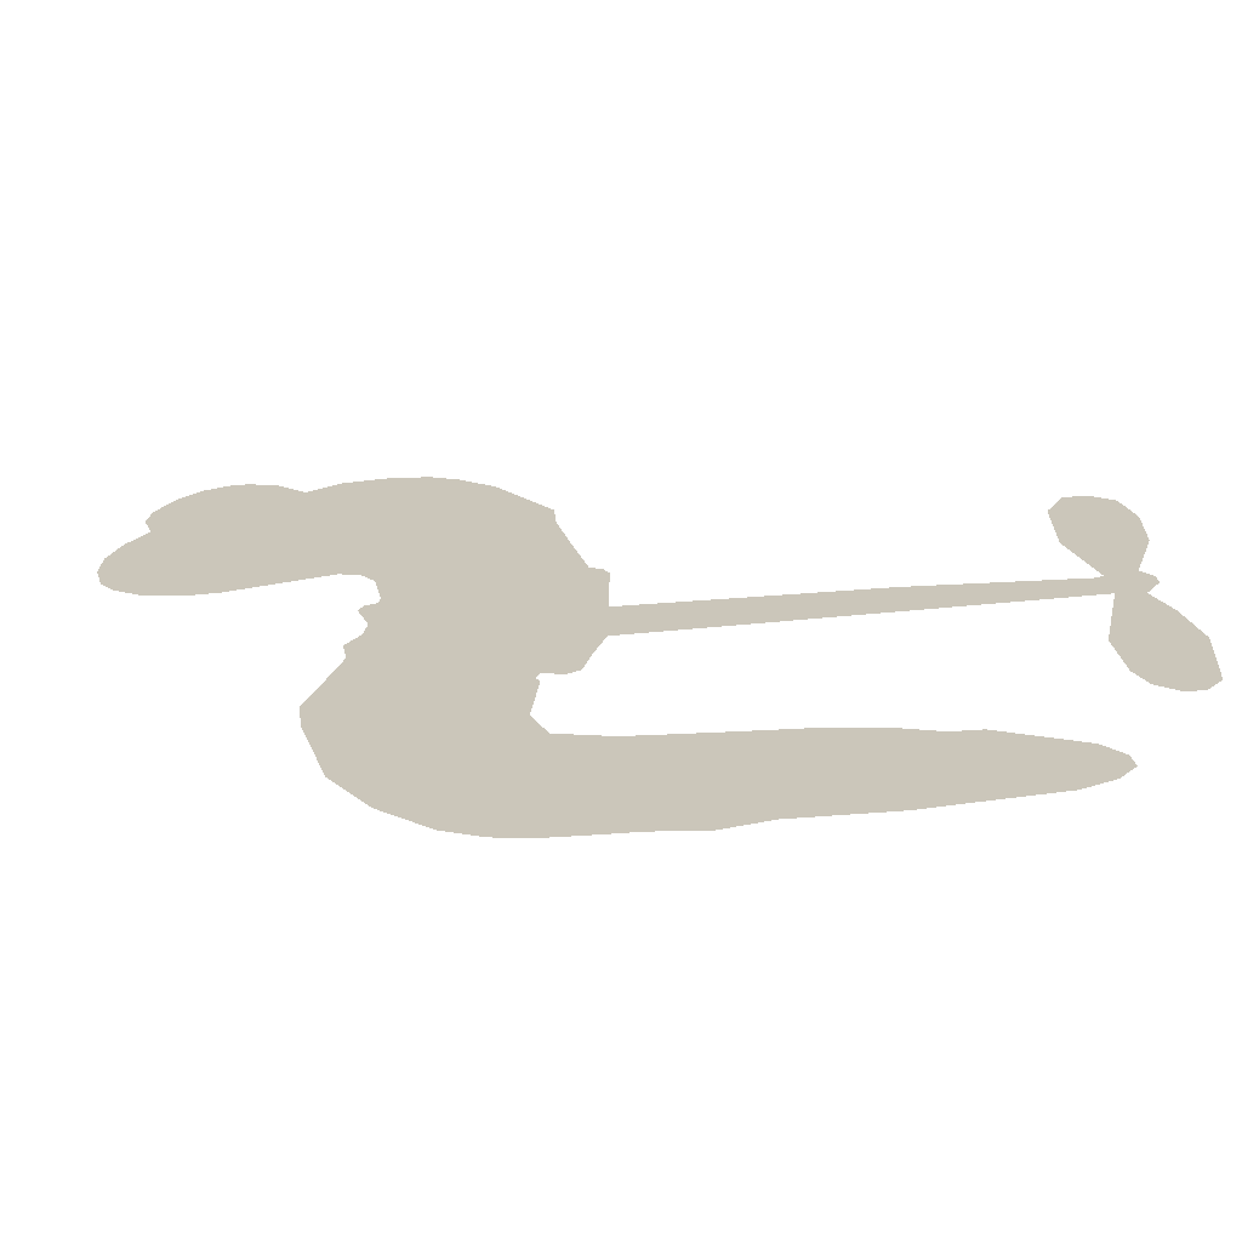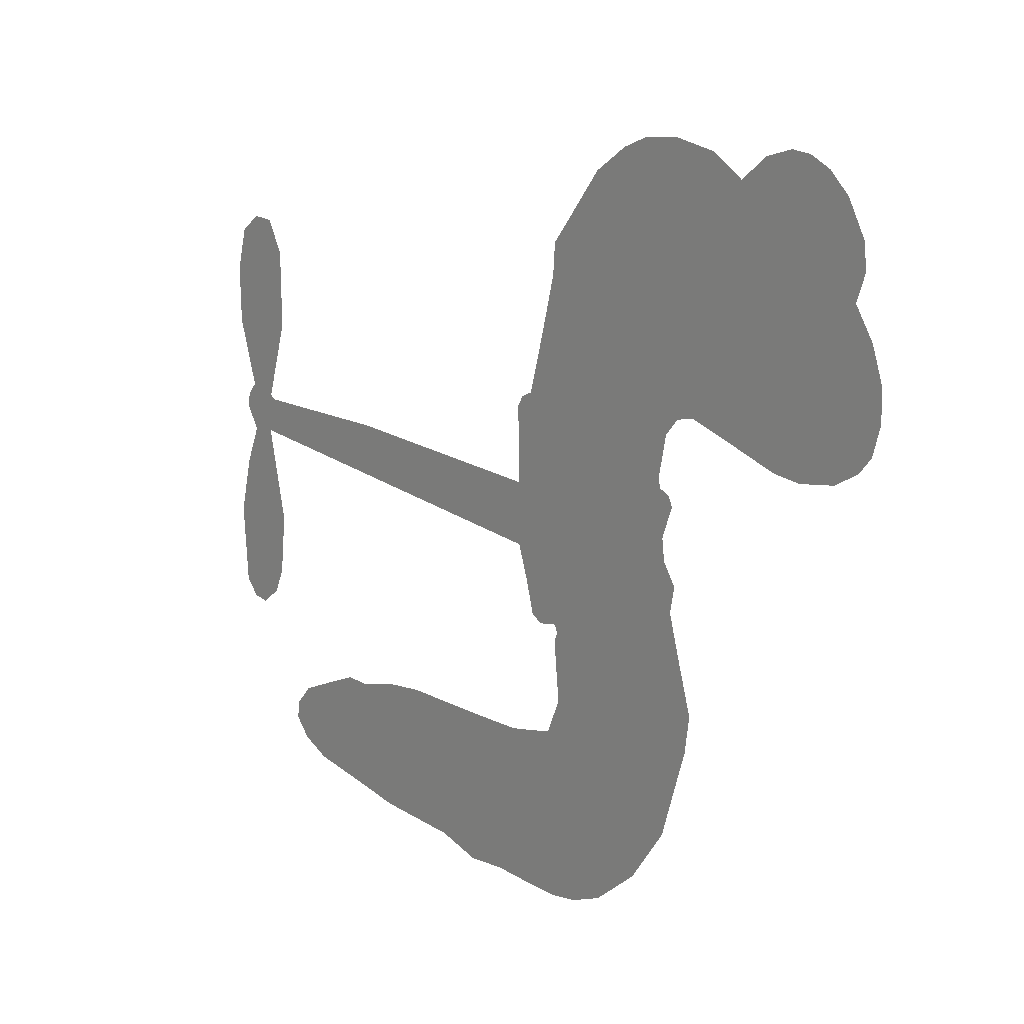
<metadata>
{"format":"obj","ext":"obj","renderer":"f3d","projection":"perspective","resolution":1024,"background":"white","views":[{"elev":-68.1,"azim":3.2,"up":"+Y"},{"elev":16.8,"azim":-131.7,"up":"+Y"}]}
</metadata>
<code>
v -187.5 45.92 0
v -185.8 50.85 0
v -183 55.18 0
v -184.3 59.17 0
v -183.9 62.89 0
v -181.2 67.67 0
v -178.3 70.5 0
v -175.1 71.98 0
v -172.2 72.24 0
v -168.1 70.96 0
v -164.2 67.66 0
v -159.4 70.62 0
v -153 71.71 0
v -147.7 71.24 0
v -143.7 69.52 0
v -138.7 65.93 0
v -130.6 55.38 0
v -130.3 50.98 0
v -125.9 33.85 0
v -124.2 33.03 0
v -123.3 31.44 0
v -123.4 20.46 0
v -89.1 21.96 0
v -65.66 21.59 0
v -64.9 22.18 0
v -68.4 33.9 0
v -68.34 45.29 0
v -65.84 50.07 0
v -62.51 50.25 0
v -59.2 47.87 0
v -57.47 41.54 0
v -57.61 33.06 0
v -60.61 23.18 0
v -59.06 21.33 0
v -58.7 19.27 0
v -60.77 15.96 0
v -58.41 10.21 0
v -56.3 1.611 0
v -57.08 -10.16 0
v -59.13 -12.61 0
v -61.61 -12.93 0
v -64.82 -10.42 0
v -66.43 -6.589 0
v -67.42 2.417 0
v -64.48 16.36 0
v -123.5 11.34 0
v -126.4 1.675 0
v -128 0.6874 0
v -131 1.28 0
v -131.5 0.1354 0
v -131 -1.085 0
v -131.8 -10.02 0
v -129.7 -15.22 0
v -122.3 -16.94 0
v -100.3 -17.37 0
v -93.58 -18.25 0
v -87.72 -20.04 0
v -83.76 -19.97 0
v -72.73 -24.98 0
v -70.08 -28.1 0
v -69.7 -30.81 0
v -71.97 -33.56 0
v -76.35 -35.68 0
v -93.19 -38.38 0
v -106.4 -38.9 0
v -113.1 -40.76 0
v -119.3 -40.15 0
v -130.7 -40.41 0
v -135.3 -39.64 0
v -140.4 -37.45 0
v -147.2 -31.62 0
v -152.8 -23.45 0
v -156.7 -10.12 0
v -157.4 -4.764 0
v -153.5 8.827 0
v -154.2 12.61 0
v -152.2 15.7 0
v -151.8 18.86 0
v -153.4 23.45 0
v -152.8 24.91 0
v -151.2 25.58 0
v -150.9 26.96 0
v -152.1 33.03 0
v -154.1 35.45 0
v -156.9 36.07 0
v -170.9 31.79 0
v -175.2 31.35 0
v -180.8 32.33 0
v -184.5 34.57 0
v -186.5 37.01 0
v -187.6 41.3 0
v -93.99 13.83 0
v -64.24 20.54 0
v -148.7 25.73 0
v -133.2 1.62 0
v -131.4 -5.561 0
v -151.3 23.37 0
v -126.4 30.73 0
v -125.1 6.552 0
v -79.24 15.09 0
v -62.63 22.14 0
v -71.86 15.72 0
v -68.17 16.04 0
v -152.6 21.18 0
v -131.6 4.017 0
v -66.65 28.04 0
v -61.57 19.47 0
v -63.7 25.73 0
v -73.53 -29.96 0
v -60.84 -9.097 0
v -147.8 30.33 0
v -133.3 -1.571 0
v -149.8 20.9 0
v -181.2 39.21 0
v -173.2 66.87 0
v -154.6 40.68 0
v -123.5 25.99 0
v -128.6 3.623 0
v -77.38 21.77 0
v -71.52 21.68 0
v -136.6 5.566 0
v -131.8 33.09 0
v -147.6 16.65 0
v -149.2 37.74 0
v -129.4 8.158 0
v -66.69 18.72 0
v -138.8 0.1629 0
v -69.98 18.78 0
v -73.44 18.8 0
v -149.2 11.56 0
v -85.62 -27.01 0
v -65.95 9.387 0
v -63.96 46.04 0
v -59.11 28.12 0
v -56.69 -4.276 0
v -177.5 60.19 0
v -75.55 15.41 0
v -85.68 -23.23 0
v -63.03 12.41 0
v -92.36 -25.27 0
v -78.24 -22.46 0
v -81.73 -25.06 0
v -148.8 63.22 0
v -131.7 -32.21 0
v -183.4 43.5 0
v -173.8 38.62 0
v -177.3 66.49 0
v -140.4 26.11 0
v -138.4 -7.143 0
v -68.37 39.59 0
v -62.9 29.8 0
v -180.7 58.16 0
v -176.6 52.55 0
v -177.3 56.34 0
v -170.2 55.71 0
v -173.6 58.47 0
v -84.78 -36.99 0
v -77.44 -27.18 0
v -147.1 67.08 0
v -138.3 52.55 0
v -132.4 -36.45 0
v -173.4 34.76 0
v -163.9 33.95 0
v -177.7 36.28 0
v -144.6 27.15 0
v -134.6 -7.491 0
v -137.1 -13.36 0
v -173.7 54.84 0
v -171.1 48.67 0
v -167.8 62.02 0
v -174.1 62.71 0
v -152 66.9 0
v -143.4 63.19 0
v -134.1 52.9 0
v -125 -40.33 0
v -136.9 -33.46 0
v -145.2 22.24 0
v -140.7 34.32 0
v -170.1 59.27 0
v -164.9 57.27 0
v -134.7 60.64 0
v -148.3 34.07 0
v -128.9 -34.88 0
v -125.2 -28.86 0
v -143.7 31.31 0
v -136.4 56.59 0
v -128.2 42.36 0
v -145.1 35.74 0
v -139.5 60.32 0
v -143.6 44.14 0
v -135.7 45.25 0
v -145.5 40.15 0
v -133.8 48.87 0
v -139.9 39.92 0
v -149.8 44.77 0
v -129.2 46.66 0
v -148.8 41.33 0
v -132 43.66 0
v -135.5 40.75 0
v -131.4 39.4 0
v -134.7 36.39 0
v -127 38.09 0
v -136.6 31.79 0
v -130.1 36.18 0
v -152.4 38.19 0
v -136.3 2.307 0
v -139.7 3.696 0
v -141.4 10.18 0
v -145.4 0.3441 0
v -60.49 44.11 0
v -64.22 41.49 0
v -64.55 36.72 0
v -177.1 43.98 0
v -177.4 40.13 0
v -131.9 23 0
v -181 50.82 0
v -161.6 41.38 0
v -133.3 -13.8 0
v -136 -20.72 0
v -132.8 -18.04 0
v -136.2 -16.98 0
v -142.8 -16.97 0
v -139.5 -19.09 0
v -130.3 -24.45 0
v -144.8 -24.1 0
v -132.6 -21.65 0
v -135.6 -26.55 0
v -127.9 -20 0
v -142.8 -20.83 0
v -154.7 -16.76 0
v -140.1 -24.86 0
v -168.5 66.47 0
v -170.8 63.88 0
v -155.8 68.62 0
v -159.7 65.73 0
v -155.5 64.12 0
v -159.5 59.78 0
v -141.2 67.72 0
v -144 66.38 0
v -137 -36.78 0
v -142 -32.42 0
v -166.1 51.6 0
v -136.7 63.28 0
v -146.1 55.31 0
v -145 12.93 0
v -145.8 8.114 0
v -138.9 17.49 0
v -143.3 17 0
v -140.6 14.01 0
v -136.1 10.92 0
v -149.6 -6.463 0
v -64.79 33.01 0
v -61.21 34.64 0
v -57.54 37.3 0
v -60.83 39.47 0
v -180.1 42.44 0
v -180.4 46.66 0
v -176.3 48.23 0
v -127.3 23.22 0
v -133.1 28.09 0
v -179.8 54.01 0
v -158.2 39.64 0
v -157.8 44.72 0
v -160.4 35.02 0
v -168.4 37.2 0
v -163.2 37.81 0
v -166.3 41.39 0
v -164 46.42 0
v -134.9 -30.29 0
v -131.5 -28.24 0
v -139 -29.09 0
v -143.2 -28.2 0
v -125.7 -24.17 0
v -111.4 -17.24 0
v -124 -20.57 0
v -121.4 -24.05 0
v -116.9 -17.12 0
v -120.7 -28.57 0
v -122.7 -32.38 0
v -113.5 -25.03 0
v -120.1 -20.22 0
v -126.4 -32.31 0
v -120.9 -36.21 0
v -117.6 -25.74 0
v -116 -21.44 0
v -115.8 -36.57 0
v -112 -21.25 0
v -114.7 -30.86 0
v -106.2 -25.75 0
v -118.6 -32.11 0
v -105.9 -17.31 0
v -109.7 -24.34 0
v -111 -28.52 0
v -106.6 -21.52 0
v -110 -34.25 0
v -101.1 -23.06 0
v -126 -16.12 0
v -163.4 63.15 0
v -167 54.78 0
v -169.5 52.35 0
v -163.7 54.03 0
v -161.4 56.72 0
v -162.2 50.14 0
v -155.1 54.95 0
v -160 53.19 0
v -157.8 49.24 0
v -153.8 46.95 0
v -153 43.64 0
v -149.4 50.56 0
v -154.2 50.99 0
v -143.6 58.84 0
v -147.7 59.18 0
v -141.9 54.88 0
v -152.6 60 0
v -150.6 55.71 0
v -144.5 50.65 0
v -142.3 6.451 0
v -145.5 4.232 0
v -155.4 2.023 0
v -149.8 5.868 0
v -154.4 5.419 0
v -151.9 2.839 0
v -152.6 -2.255 0
v -138.5 8.426 0
v -133.4 8 0
v -131.5 12.43 0
v -153.8 -7.018 0
v -147.4 -18.87 0
v -184.1 47.48 0
v -127.1 27 0
v -136.9 27.85 0
v -140 30.14 0
v -136.6 22.97 0
v -130 30.05 0
v -167.4 32.88 0
v -161.1 44.69 0
v -167.4 48.1 0
v -169.8 44.3 0
v -173.5 45.54 0
v -112.1 -37.21 0
v -106.6 -30.67 0
v -162.8 59.87 0
v -156.1 60.61 0
v -146.9 47.48 0
v -148.5 -2.468 0
v -143.9 -5.991 0
v -156.4 -1.37 0
v -127.6 11.6 0
v -125.5 15.91 0
v -135.1 15.1 0
v -130.6 17.5 0
v -130.4 26.12 0
v -140.8 21.63 0
v -170.4 40.5 0
v -105.8 -34.78 0
v -99.79 -38.64 0
v -99.23 -31.25 0
v -103.1 -38.77 0
v -101.6 -34.89 0
v -97.3 -35.1 0
v -103 -31.43 0
v -101.2 -27.42 0
v -93.6 -30.81 0
v -97.03 -25.27 0
v -94.66 -22.07 0
v -90.97 -21.84 0
v -96.96 -17.81 0
v -108.8 12.58 0
v -106.3 21.2 0
v -127.5 19.32 0
v -134.5 19.25 0
v -93.55 -34.6 0
v -88.32 -32.63 0
v -88.99 -37.66 0
v -81.6 -30.21 0
v -98.08 -21.19 0
v -116.1 11.96 0
v -85.24 -30.67 0
v -80.57 -36.33 0
v -83.02 -33.58 0
v -78.95 -32.91 0
v -114.9 20.83 0
v -122.5 17.27 0
v -119.2 20.64 0
v -61.9 -3.982 0
v -59.13 -1.157 0
v -61.69 4.3 0
v -66.93 -2.086 0
v -63.23 0.09853 0
v -179.9 63.44 0
v -136.9 -3.373 0
v -140.9 -3.323 0
v -139.5 43.98 0
v -138.7 48.24 0
v -138.2 36.83 0
v -150 -27.52 0
v -148.8 -23.66 0
v -103.1 -19.9 0
v -151.1 -12.19 0
v -146.6 -14.03 0
v -142 -11.74 0
v -147.6 -10.01 0
v -138.9 -10.51 0
v -144.3 -9.361 0
v -96.55 -28.83 0
v -89.63 -28.55 0
v -88.77 -25.06 0
v -116.8 16.59 0
v -119.8 11.65 0
v -112.7 14.85 0
v -110.6 21.02 0
v -101.4 13.21 0
v -108.8 16.98 0
v -105.1 12.9 0
v -97.69 21.58 0
v -103.6 17.35 0
v -98.97 17.15 0
v -102 21.39 0
v -97.68 13.52 0
v -57.35 5.908 0
v -62.03 8.349 0
v -66.69 5.902 0
v -142.4 47.66 0
v -155.7 -13.44 0
v -150.6 -16.35 0
v -153.8 -20.1 0
v -150.4 -20.56 0
v -119.9 15.06 0
v -83.24 21.86 0
v -80.36 19 0
v -86.62 14.46 0
v -82.93 14.78 0
v -85.08 18.23 0
v -89.27 17.74 0
v -93.39 21.77 0
v -94.89 17.89 0
v -124.6 -35.6 0
v -127.9 -38.25 0
f 112 206 391
f 186 160 174
f 75 130 76
f 203 122 201
f 105 121 206
f 45 107 93
f 51 50 112
f 123 78 77
f 89 88 114
f 125 118 99
f 1 91 145
f 162 164 87
f 25 108 106
f 43 42 110
f 80 79 97
f 126 93 24
f 58 138 142
f 179 299 180
f 128 129 102
f 105 125 325
f 52 166 167
f 143 159 172
f 240 176 70
f 142 138 131
f 176 240 161
f 223 231 219
f 59 158 109
f 95 112 50
f 117 21 98
f 113 94 97
f 97 104 113
f 104 78 113
f 349 383 22
f 166 112 391
f 105 95 49
f 74 73 327
f 51 112 96
f 82 94 111
f 107 34 101
f 52 218 53
f 323 345 322
f 203 260 122
f 90 89 114
f 167 221 218
f 145 256 257
f 91 90 114
f 298 232 170
f 98 19 334
f 282 183 437
f 77 76 130
f 4 3 152
f 152 5 4
f 56 365 366
f 45 126 103
f 115 9 8
f 8 7 147
f 45 139 36
f 106 151 252
f 147 7 6
f 381 158 375
f 114 145 91
f 246 208 245
f 136 154 156
f 10 9 115
f 19 122 334
f 205 83 124
f 17 174 18
f 84 205 116
f 165 111 94
f 182 83 111
f 162 146 164
f 239 15 159
f 206 207 127
f 129 137 102
f 236 234 235
f 350 250 326
f 172 159 14
f 180 302 342
f 126 45 93
f 322 318 320
f 239 238 15
f 211 150 212
f 5 152 390
f 136 152 154
f 25 93 101
f 31 30 210
f 107 45 36
f 124 192 197
f 161 183 144
f 119 430 137
f 120 119 129
f 296 364 376
f 359 361 355
f 287 274 285
f 363 373 406
f 276 285 281
f 50 49 95
f 53 218 220
f 275 54 297
f 49 48 118
f 126 128 103
f 274 287 294
f 58 57 138
f 78 123 113
f 407 406 131
f 118 105 49
f 375 158 142
f 68 161 69
f 61 109 62
f 421 139 132
f 109 60 59
f 166 52 96
f 423 394 160
f 60 109 61
f 348 349 351
f 85 84 116
f 141 58 142
f 162 87 86
f 43 110 385
f 134 32 151
f 386 385 135
f 110 42 41
f 110 135 385
f 102 103 128
f 57 366 407
f 40 110 41
f 40 39 110
f 421 387 420
f 119 137 129
f 141 158 59
f 37 36 139
f 105 206 95
f 47 118 48
f 94 81 97
f 95 206 112
f 430 433 432
f 432 100 430
f 413 416 369
f 82 81 94
f 177 165 94
f 98 20 19
f 98 21 20
f 97 79 104
f 63 62 109
f 108 151 106
f 117 330 259
f 210 133 211
f 93 107 101
f 83 82 111
f 259 22 117
f 348 99 46
f 47 99 118
f 24 93 25
f 132 139 45
f 35 34 107
f 126 24 128
f 101 34 33
f 118 125 105
f 130 123 77
f 115 8 147
f 128 24 120
f 108 101 33
f 27 133 28
f 108 33 134
f 255 253 254
f 185 111 165
f 28 133 29
f 133 30 29
f 129 128 120
f 110 39 135
f 159 15 14
f 145 114 256
f 193 160 394
f 101 108 25
f 389 388 385
f 36 35 107
f 168 154 153
f 81 80 97
f 372 373 363
f 151 108 134
f 214 114 164
f 145 257 329
f 163 265 335
f 179 233 171
f 390 6 5
f 147 390 171
f 113 123 177
f 177 123 248
f 209 346 392
f 397 396 225
f 261 154 152
f 27 150 211
f 253 252 151
f 152 136 390
f 3 2 216
f 168 169 300
f 261 152 3
f 168 156 154
f 261 153 154
f 234 236 172
f 179 156 155
f 147 171 115
f 64 374 372
f 375 380 381
f 141 142 158
f 142 131 375
f 172 14 13
f 143 173 239
f 308 205 197
f 196 198 187
f 283 175 67
f 161 144 176
f 264 266 163
f 214 146 213
f 85 262 264
f 262 85 116
f 114 88 164
f 87 164 88
f 177 94 113
f 332 148 331
f 112 166 96
f 166 149 403
f 346 209 345
f 223 219 221
f 169 168 153
f 155 156 168
f 265 162 86
f 162 265 146
f 179 180 170
f 11 10 232
f 136 156 171
f 171 156 179
f 12 234 13
f 172 13 234
f 173 311 189
f 189 311 313
f 16 173 189
f 200 198 199
f 288 280 284
f 183 282 144
f 270 184 224
f 70 176 241
f 245 248 123
f 148 165 177
f 188 194 192
f 188 182 185
f 179 155 299
f 179 170 233
f 299 300 242
f 301 302 180
f 188 192 124
f 17 181 186
f 83 182 124
f 438 161 68
f 437 283 279
f 288 290 286
f 220 226 228
f 332 165 148
f 188 185 178
f 17 186 174
f 189 186 181
f 174 193 18
f 185 182 111
f 202 187 200
f 182 188 124
f 16 189 243
f 311 173 312
f 189 313 186
f 194 190 192
f 18 193 196
f 194 188 178
f 190 195 197
f 160 193 174
f 198 196 193
f 122 204 201
f 393 194 199
f 160 313 316
f 304 314 343
f 190 197 192
f 198 193 191
f 197 195 308
f 199 191 393
f 198 191 199
f 395 194 178
f 198 200 187
f 201 200 199
f 204 19 202
f 395 199 194
f 201 395 203
f 332 178 185
f 204 202 200
f 260 331 333
f 201 204 200
f 19 204 122
f 83 205 84
f 197 205 124
f 207 206 121
f 206 127 391
f 324 317 207
f 130 320 246
f 250 350 249
f 123 130 245
f 127 207 209
f 207 121 324
f 30 133 210
f 133 27 211
f 150 26 212
f 210 211 255
f 252 212 26
f 253 255 212
f 146 354 339
f 258 153 216
f 146 214 164
f 256 214 213
f 353 247 333
f 348 46 349
f 2 1 329
f 216 257 258
f 307 263 308
f 354 267 338
f 52 167 218
f 221 220 218
f 221 167 223
f 269 270 227
f 219 226 220
f 53 220 228
f 167 222 223
f 219 220 221
f 402 400 404
f 328 225 229
f 222 229 223
f 269 227 271
f 226 227 224
f 224 273 228
f 397 72 396
f 71 70 241
f 227 226 219
f 226 224 228
f 223 229 231
f 144 269 176
f 273 224 184
f 297 53 228
f 399 251 327
f 231 229 225
f 400 402 399
f 426 427 425
f 71 241 272
f 219 231 227
f 10 115 232
f 233 115 171
f 170 232 233
f 115 233 232
f 11 235 12
f 234 12 235
f 11 232 298
f 236 143 172
f 235 11 298
f 235 237 343
f 299 301 180
f 237 302 304
f 143 239 159
f 173 16 238
f 173 238 239
f 70 69 240
f 161 240 69
f 176 269 271
f 271 231 272
f 338 268 337
f 262 263 217
f 314 312 143
f 189 181 243
f 316 313 244
f 246 245 130
f 249 248 245
f 319 322 321
f 318 207 317
f 250 249 208
f 215 260 333
f 249 245 208
f 248 247 353
f 250 208 324
f 247 248 249
f 325 250 324
f 325 326 250
f 230 399 424
f 400 222 401
f 106 252 26
f 253 151 32
f 255 254 31
f 212 252 253
f 210 255 31
f 253 32 254
f 212 255 211
f 214 256 114
f 257 256 213
f 257 213 258
f 216 2 329
f 339 258 213
f 169 153 258
f 330 117 98
f 326 351 350
f 331 260 203
f 259 330 352
f 3 216 261
f 153 261 216
f 263 262 116
f 266 264 262
f 310 304 305
f 301 242 303
f 265 266 267
f 266 262 217
f 267 266 217
f 265 163 266
f 268 267 217
f 268 338 267
f 263 336 217
f 268 303 337
f 270 269 144
f 227 231 271
f 270 144 282
f 227 270 224
f 272 231 225
f 176 271 241
f 272 225 396
f 241 271 272
f 184 278 276
f 228 273 275
f 276 284 285
f 285 274 277
f 273 276 275
f 284 276 278
f 184 276 273
f 54 275 281
f 175 283 437
f 276 281 275
f 279 184 282
f 278 184 279
f 437 279 282
f 290 288 284
f 376 398 296
f 277 54 281
f 282 184 270
f 438 183 161
f 66 286 67
f 67 286 283
f 279 290 278
f 284 280 285
f 285 280 287
f 277 281 285
f 340 65 295
f 278 290 284
f 292 287 280
f 294 287 292
f 340 286 66
f 341 293 295
f 292 280 293
f 358 359 355
f 279 283 290
f 286 290 283
f 293 280 288
f 291 294 398
f 294 292 289
f 295 293 288
f 289 292 293
f 294 289 296
f 294 291 274
f 340 288 286
f 293 341 289
f 361 362 341
f 365 376 364
f 342 170 180
f 275 297 228
f 237 235 298
f 300 299 155
f 301 299 242
f 168 300 155
f 337 300 169
f 242 337 303
f 342 302 237
f 305 301 303
f 311 312 244
f 336 303 268
f 307 310 306
f 301 305 302
f 305 303 306
f 303 336 306
f 304 302 305
f 307 306 263
f 305 306 310
f 308 263 116
f 307 195 309
f 308 116 205
f 195 307 308
f 309 344 316
f 309 244 315
f 307 309 310
f 315 310 309
f 312 173 143
f 313 311 244
f 314 143 236
f 315 312 314
f 244 309 316
f 186 313 160
f 343 314 236
f 315 314 304
f 315 304 310
f 244 312 315
f 344 309 195
f 393 394 423
f 208 246 317
f 318 317 246
f 75 320 130
f 207 318 209
f 323 251 345
f 320 318 246
f 320 321 322
f 322 319 323
f 320 75 321
f 318 322 209
f 347 74 323
f 327 323 74
f 317 324 208
f 325 324 121
f 105 325 121
f 326 325 125
f 348 326 125
f 350 247 249
f 230 425 399
f 323 327 251
f 427 397 328
f 73 399 327
f 145 329 1
f 216 329 257
f 334 330 98
f 215 352 260
f 332 331 203
f 331 148 333
f 178 332 203
f 332 185 165
f 353 333 148
f 371 247 350
f 122 260 334
f 334 260 352
f 336 263 306
f 265 86 335
f 268 217 336
f 300 337 242
f 337 169 338
f 169 258 339
f 265 354 146
f 146 339 213
f 169 339 338
f 65 340 66
f 288 340 295
f 65 355 295
f 341 295 355
f 237 298 342
f 170 342 298
f 235 343 236
f 304 343 237
f 195 190 344
f 423 344 190
f 346 345 251
f 322 345 209
f 399 425 400
f 391 392 149
f 99 348 125
f 323 319 347
f 413 410 368
f 259 370 22
f 215 351 370
f 326 348 351
f 371 333 247
f 370 351 349
f 371 215 333
f 259 352 215
f 334 352 330
f 148 177 353
f 248 353 177
f 267 354 265
f 339 354 338
f 360 363 357
f 289 341 362
f 357 359 360
f 358 356 359
f 364 140 365
f 360 359 356
f 355 65 358
f 361 359 357
f 356 64 360
f 364 405 140
f 361 357 362
f 355 361 341
f 357 363 405
f 289 362 296
f 360 64 372
f 374 157 373
f 296 362 364
f 362 357 405
f 366 365 140
f 398 376 55
f 366 140 407
f 56 366 57
f 417 415 418
f 365 56 367
f 428 384 383
f 22 370 349
f 215 370 259
f 350 351 371
f 215 371 351
f 373 157 380
f 363 360 372
f 378 375 131
f 373 378 406
f 372 374 373
f 381 380 379
f 365 367 376
f 55 376 367
f 377 410 408
f 46 383 349
f 406 378 131
f 373 380 378
f 63 381 379
f 380 375 378
f 157 379 380
f 63 109 381
f 158 381 109
f 408 382 384
f 22 383 384
f 386 135 38
f 377 408 428
f 428 46 409
f 385 386 389
f 387 386 38
f 389 44 388
f 421 420 37
f 422 44 387
f 386 387 389
f 43 385 388
f 44 389 387
f 171 390 136
f 6 390 147
f 392 391 127
f 166 391 149
f 209 392 127
f 149 392 346
f 394 393 191
f 190 194 393
f 193 394 191
f 423 160 316
f 203 395 178
f 199 395 201
f 272 396 71
f 222 328 229
f 328 397 225
f 291 398 55
f 294 296 398
f 400 328 222
f 401 222 167
f 399 402 251
f 167 403 401
f 404 149 346
f 404 400 401
f 346 251 402
f 166 403 167
f 404 403 149
f 404 401 403
f 346 402 404
f 140 405 363
f 362 405 364
f 407 131 138
f 363 406 140
f 407 138 57
f 140 406 407
f 410 377 368
f 413 411 410
f 428 408 384
f 382 408 410
f 413 414 416
f 382 410 411
f 369 411 413
f 416 414 412
f 436 434 435
f 413 368 414
f 417 416 412
f 92 436 419
f 418 369 416
f 417 419 436
f 139 421 37
f 417 418 416
f 417 412 419
f 387 38 420
f 422 421 132
f 344 423 316
f 421 422 387
f 393 423 190
f 72 397 427
f 399 73 424
f 400 425 328
f 425 427 328
f 425 230 426
f 72 427 426
f 46 428 383
f 377 428 409
f 119 429 430
f 137 430 100
f 432 433 431
f 429 23 433
f 434 431 433
f 433 430 429
f 434 433 23
f 415 417 436
f 92 431 434
f 434 436 92
f 434 23 435
f 415 436 435
f 437 183 438
f 68 175 438
f 437 438 175

</code>
